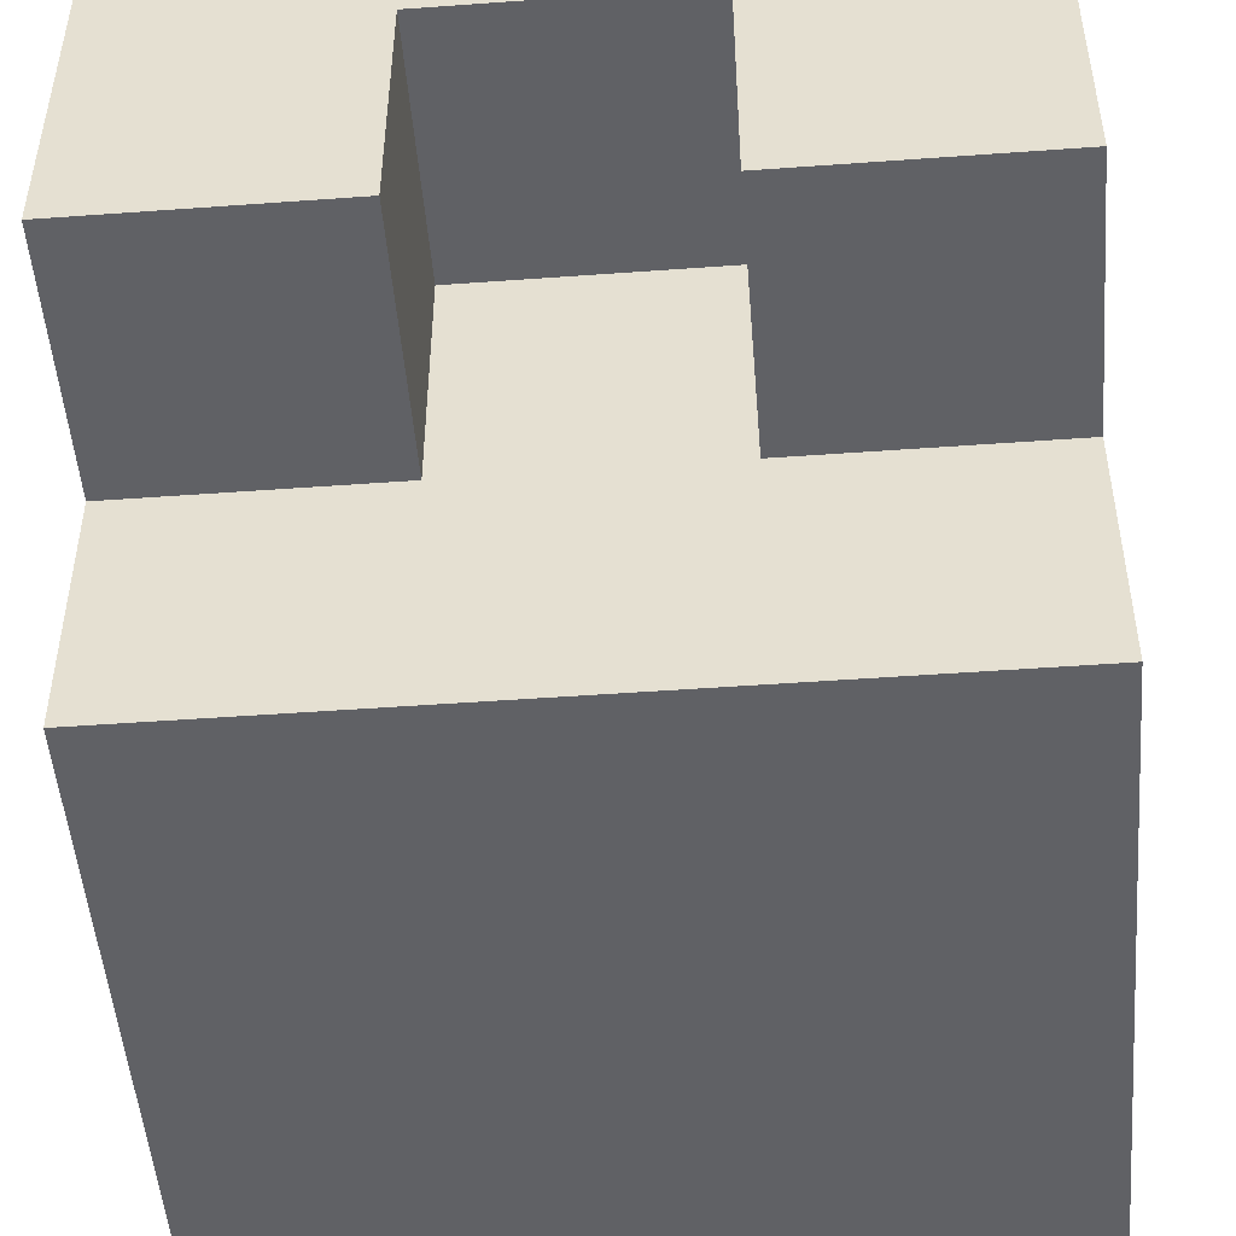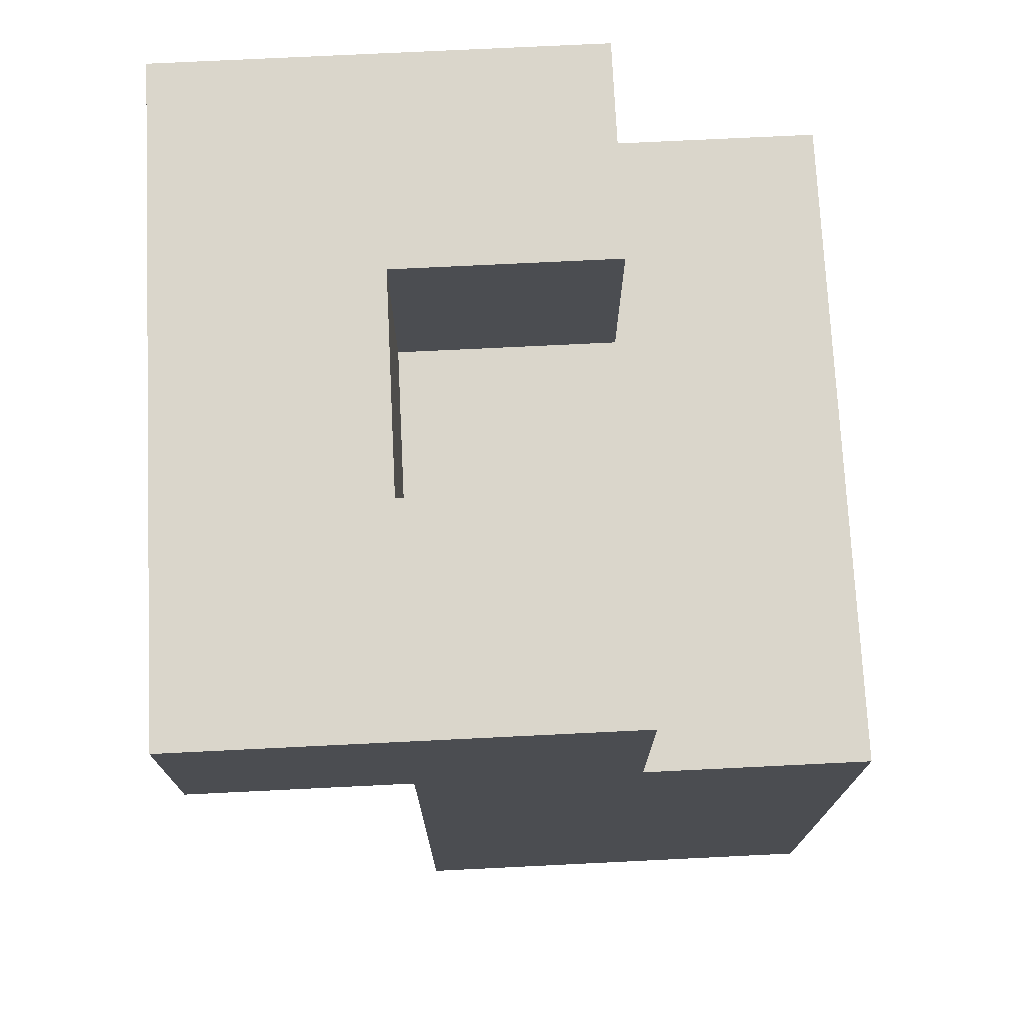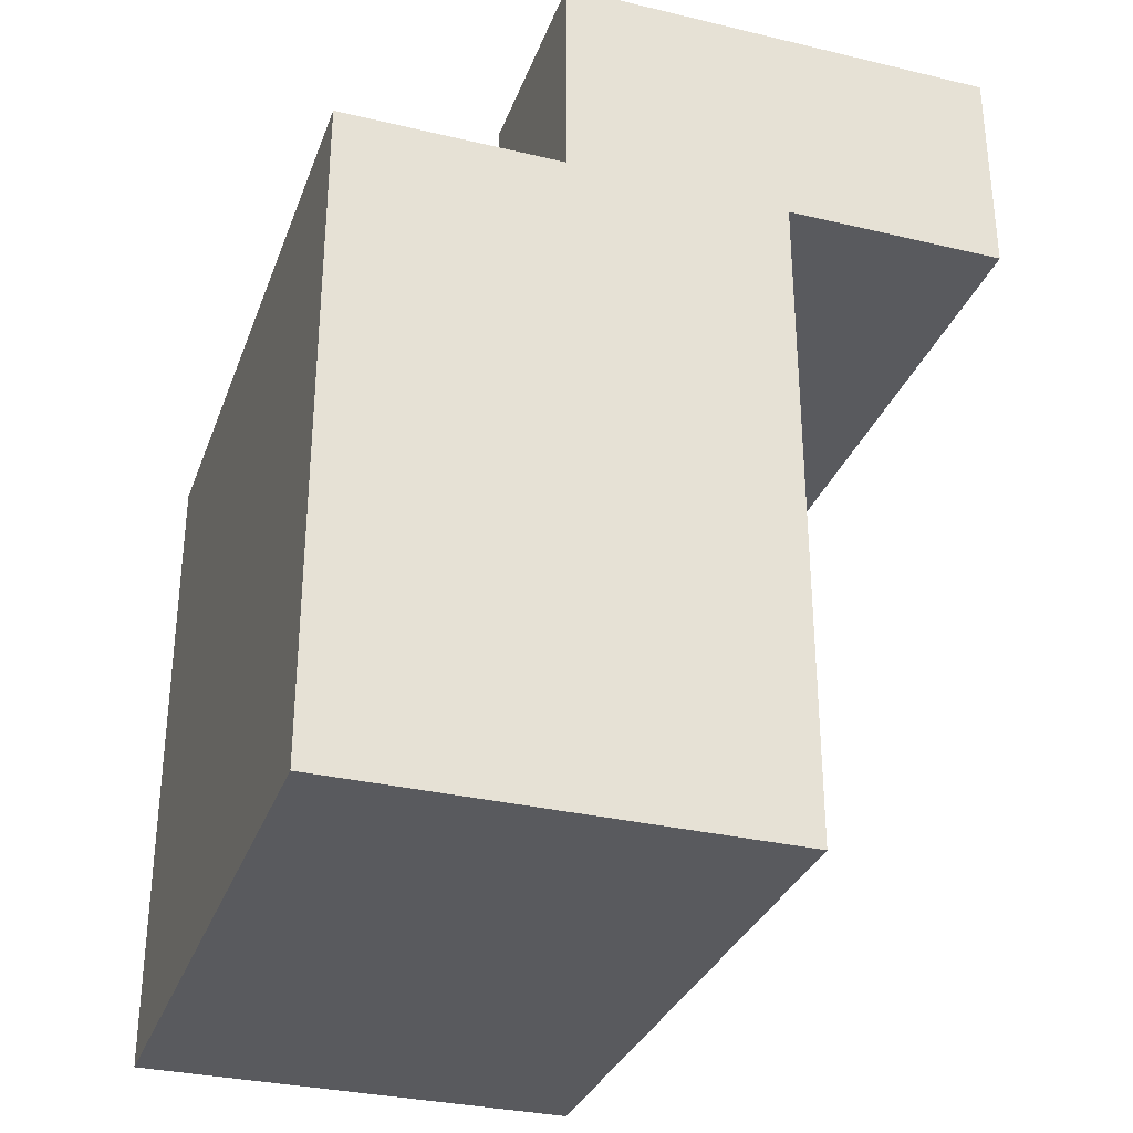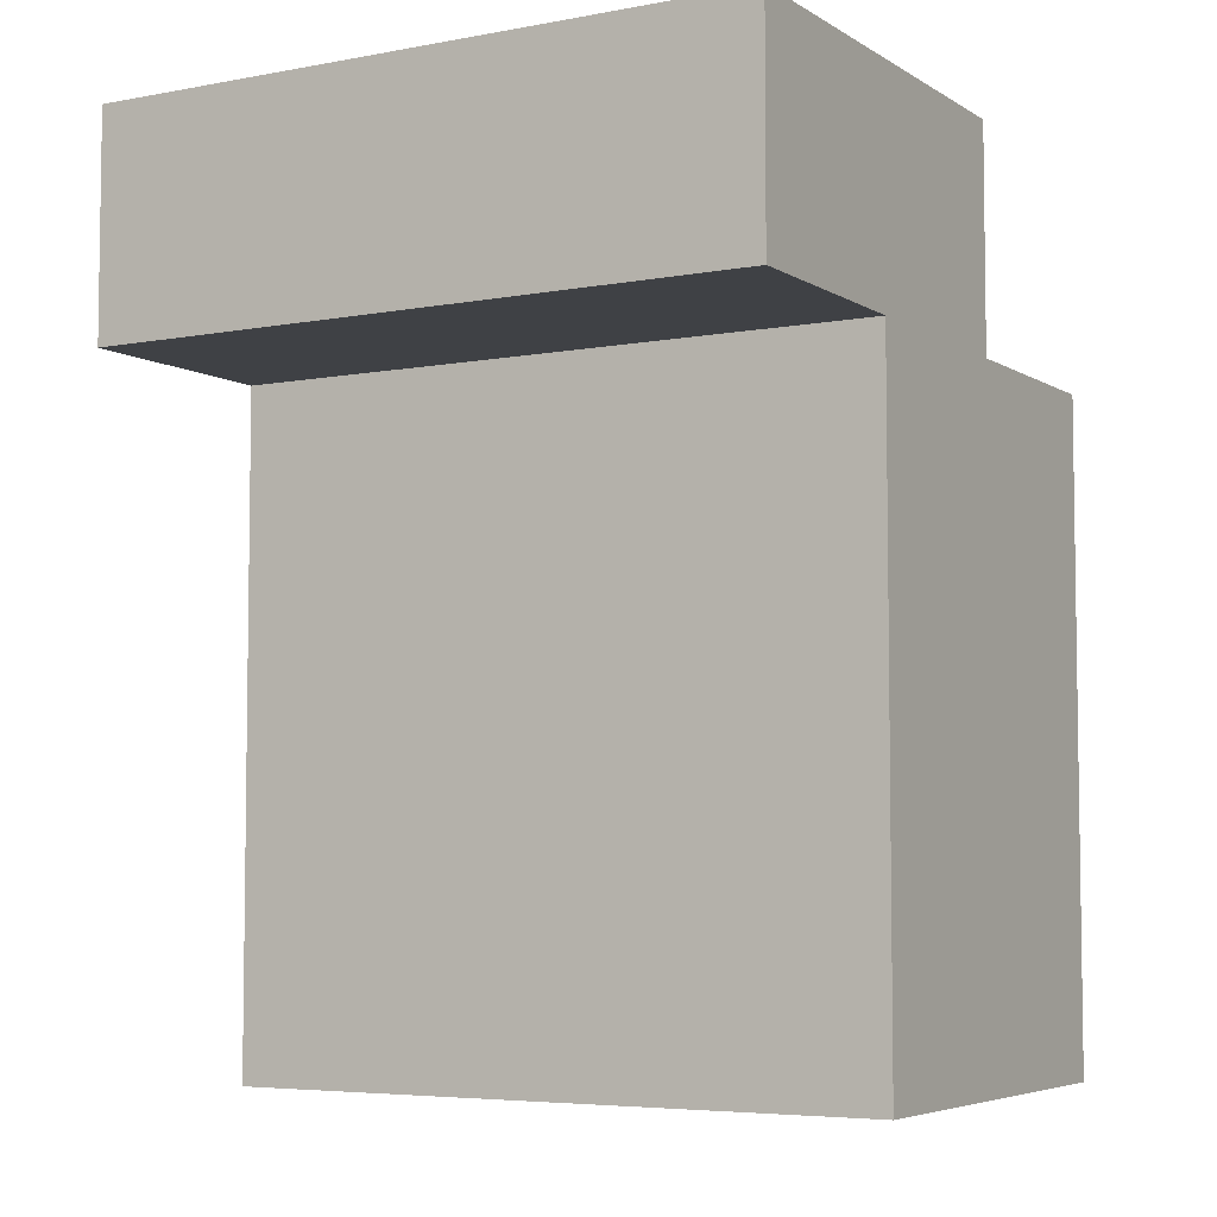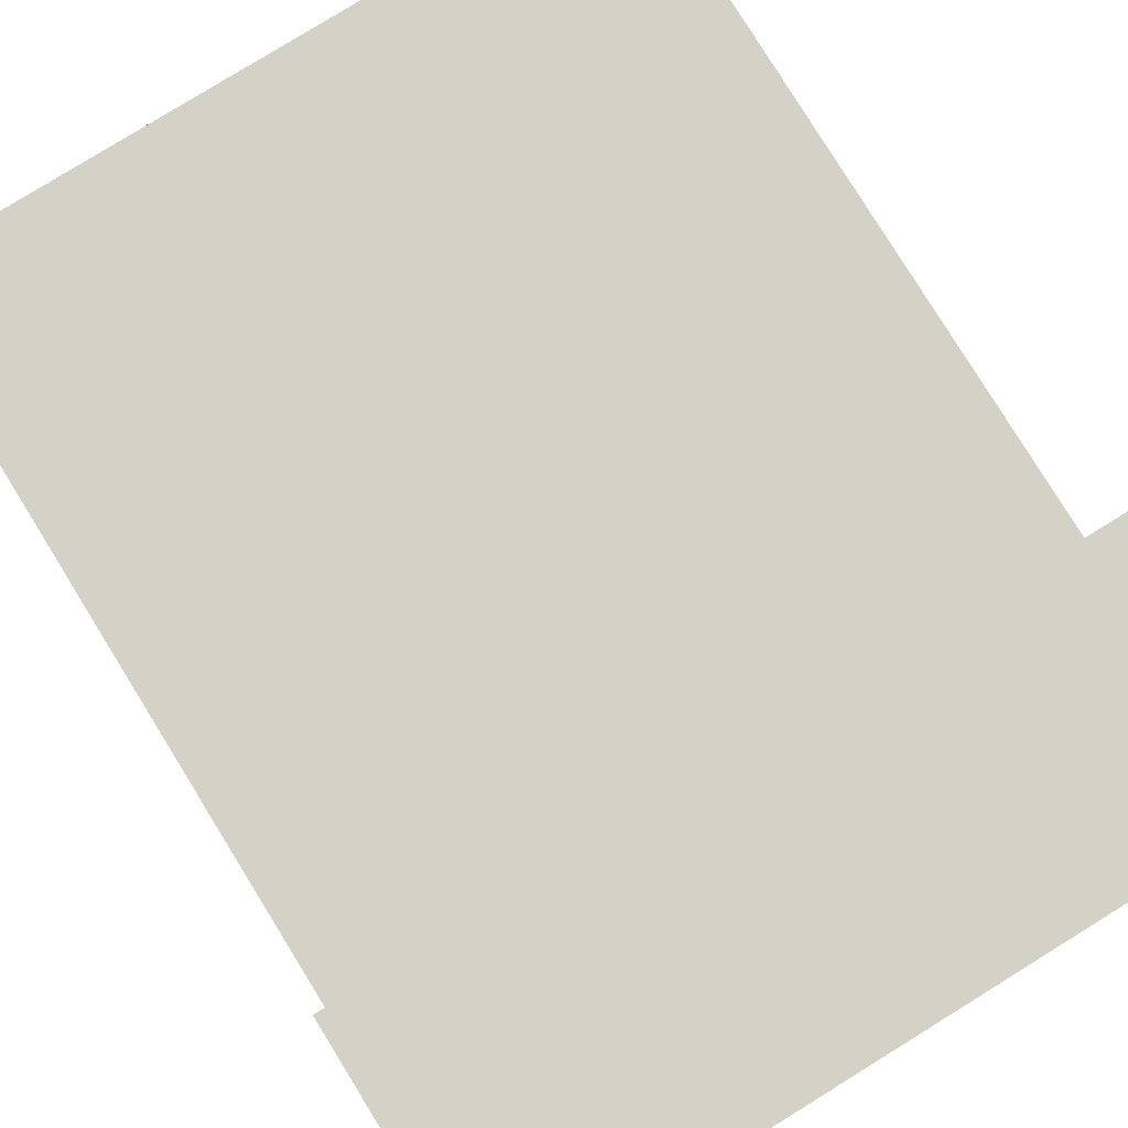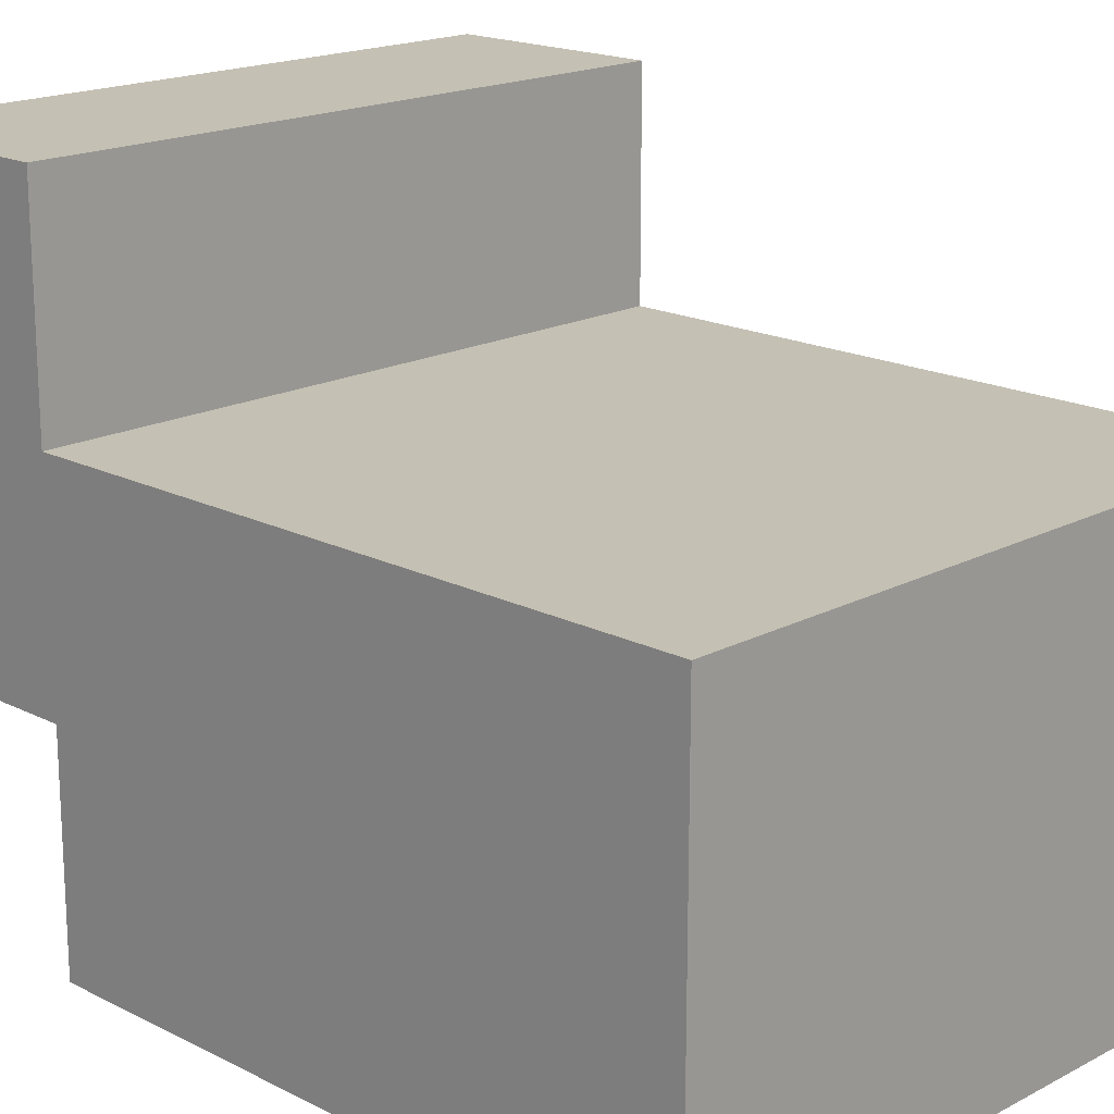
<metadata>
{"format":"obj","ext":"obj","renderer":"f3d","projection":"perspective","resolution":1024,"background":"white","views":[{"elev":-49.7,"azim":-175.4,"up":"+Z"},{"elev":73.8,"azim":87.2,"up":"+Y"},{"elev":-31.8,"azim":-108.5,"up":"+Y"},{"elev":-5.4,"azim":30.1,"up":"+Y"},{"elev":79.8,"azim":148.3,"up":"+Z"},{"elev":18.0,"azim":-45.5,"up":"+Z"}]}
</metadata>
<code>
o leftLeg
v -0.1125 0.225 0.0375
v -0.1125 0.225 0.1125
v -0.1125 0.3 0.1125
v -0.1125 0.3 0.0375
v -0.0375 0.225 0.1125
v -0.0375 0.3 0.1125
v -0.0375 0.225 0.0375
v -0.0375 0.3 0.0375
v -0.1125 0 -0.0375
v -0.1125 0 0.0375
v -0.1125 0.075 0.0375
v -0.1125 0.075 -0.0375
v -0.0375 0 0.0375
v -0.0375 0.075 0.0375
v -0.0375 0 -0.0375
v -0.1125 0.15 0.0375
v -0.1125 0.15 -0.0375
v -0.0375 0.15 0.0375
v -0.1125 0.225 -0.0375
v -0.1125 0.3 -0.0375
v -0.0375 0.225 -0.0375
v -0.0375 0.3 -0.0375
v -0.1125 0 -0.1125
v -0.1125 0.075 -0.1125
v -0.0375 0 -0.1125
v -0.0375 0.075 -0.1125
v -0.1125 0.15 -0.1125
v -0.0375 0.15 -0.1125
v -0.1125 0.225 -0.1125
v -0.0375 0.225 -0.1125
v 0.0375 0.225 0.1125
v 0.0375 0.3 0.1125
v 0.0375 0.225 0.0375
v 0.0375 0.3 0.0375
v 0.0375 0 0.0375
v 0.0375 0.075 0.0375
v 0.0375 0 -0.0375
v 0.0375 0.15 0.0375
v 0.0375 0.225 -0.0375
v 0.0375 0 -0.1125
v 0.0375 0.075 -0.1125
v 0.0375 0.15 -0.1125
v 0.0375 0.225 -0.1125
v 0.1125 0.225 0.1125
v 0.1125 0.225 0.0375
v 0.1125 0.3 0.0375
v 0.1125 0.3 0.1125
v 0.1125 0 0.0375
v 0.1125 0 -0.0375
v 0.1125 0.075 -0.0375
v 0.1125 0.075 0.0375
v 0.1125 0.15 -0.0375
v 0.1125 0.15 0.0375
v 0.1125 0.225 -0.0375
v 0.0375 0.3 -0.0375
v 0.1125 0.3 -0.0375
v 0.1125 0 -0.1125
v 0.1125 0.075 -0.1125
v 0.1125 0.15 -0.1125
v 0.1125 0.225 -0.1125
f 41 26 28 42
f 42 28 30 43
f 21 39 43 30
f 51 50 52 53
f 36 51 53 38
f 53 52 54 45
f 38 53 45 33
f 39 33 34 55
f 45 54 56 46
f 54 39 55 56
f 34 46 56 55
f 49 57 58 50
f 57 40 41 58
f 40 57 49 37
f 1 2 3 4
f 2 5 6 3
f 1 7 5 2
f 3 6 8 4
f 9 10 11 12
f 10 13 14 11
f 9 15 13 10
f 12 11 16 17
f 11 14 18 16
f 17 16 1 19
f 16 18 7 1
f 19 1 4 20
f 7 21 22 8
f 21 19 20 22
f 4 8 22 20
f 23 9 12 24
f 25 23 24 26
f 23 25 15 9
f 24 12 17 27
f 26 24 27 28
f 27 17 19 29
f 28 27 29 30
f 19 21 30 29
f 5 31 32 6
f 33 7 8 34
f 7 33 31 5
f 6 32 34 8
f 13 35 36 14
f 15 37 35 13
f 14 36 38 18
f 18 38 33 7
f 7 33 39 21
f 40 25 26 41
f 25 40 37 15
f 44 45 46 47
f 31 44 47 32
f 33 45 44 31
f 32 47 46 34
f 48 49 50 51
f 35 48 51 36
f 37 49 48 35
f 50 58 59 52
f 58 41 42 59
f 52 59 60 54
f 59 42 43 60
f 39 54 60 43

</code>
